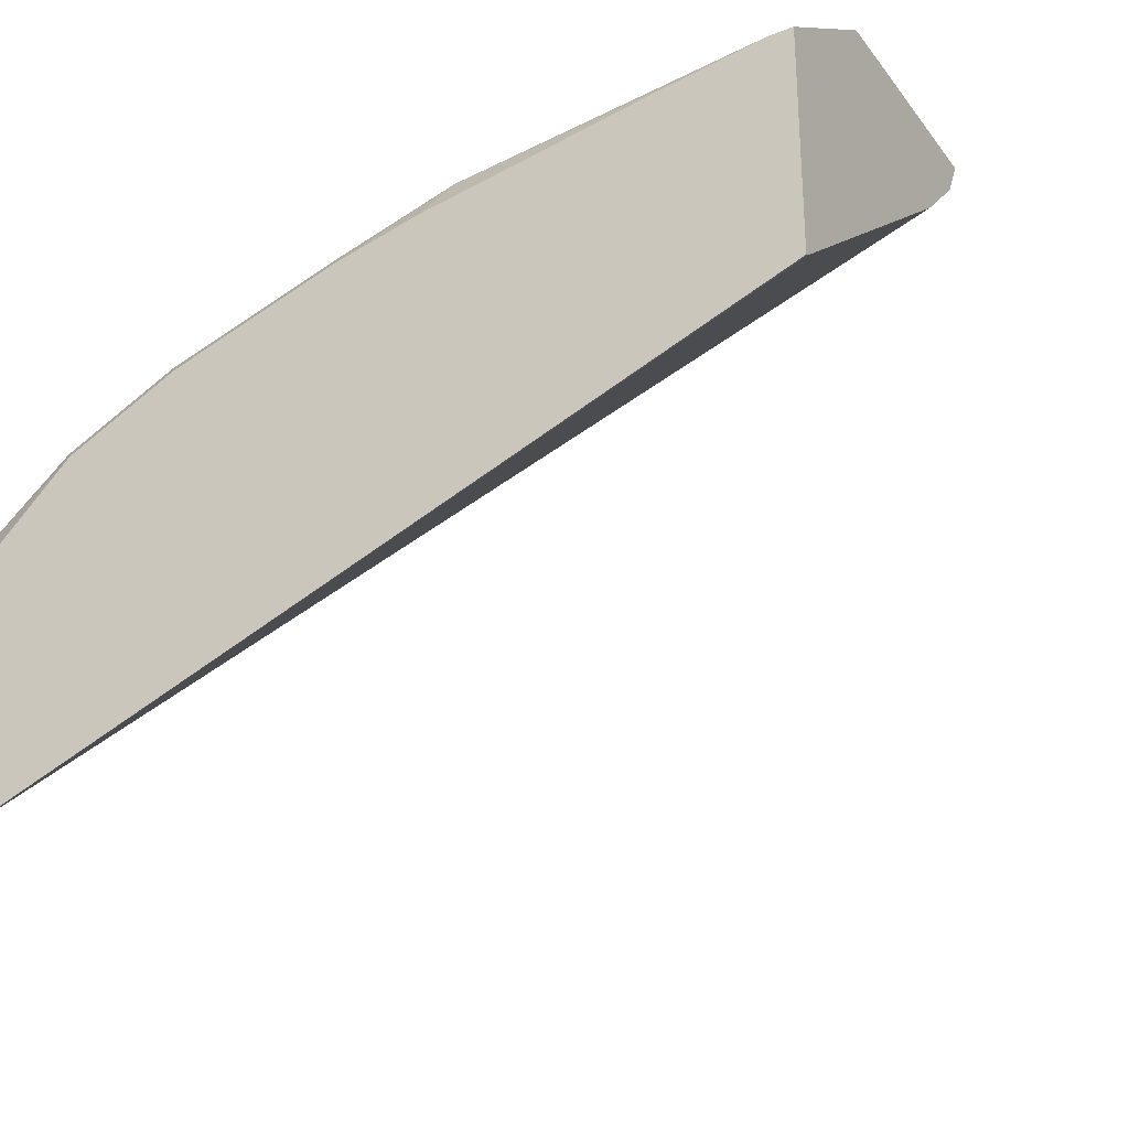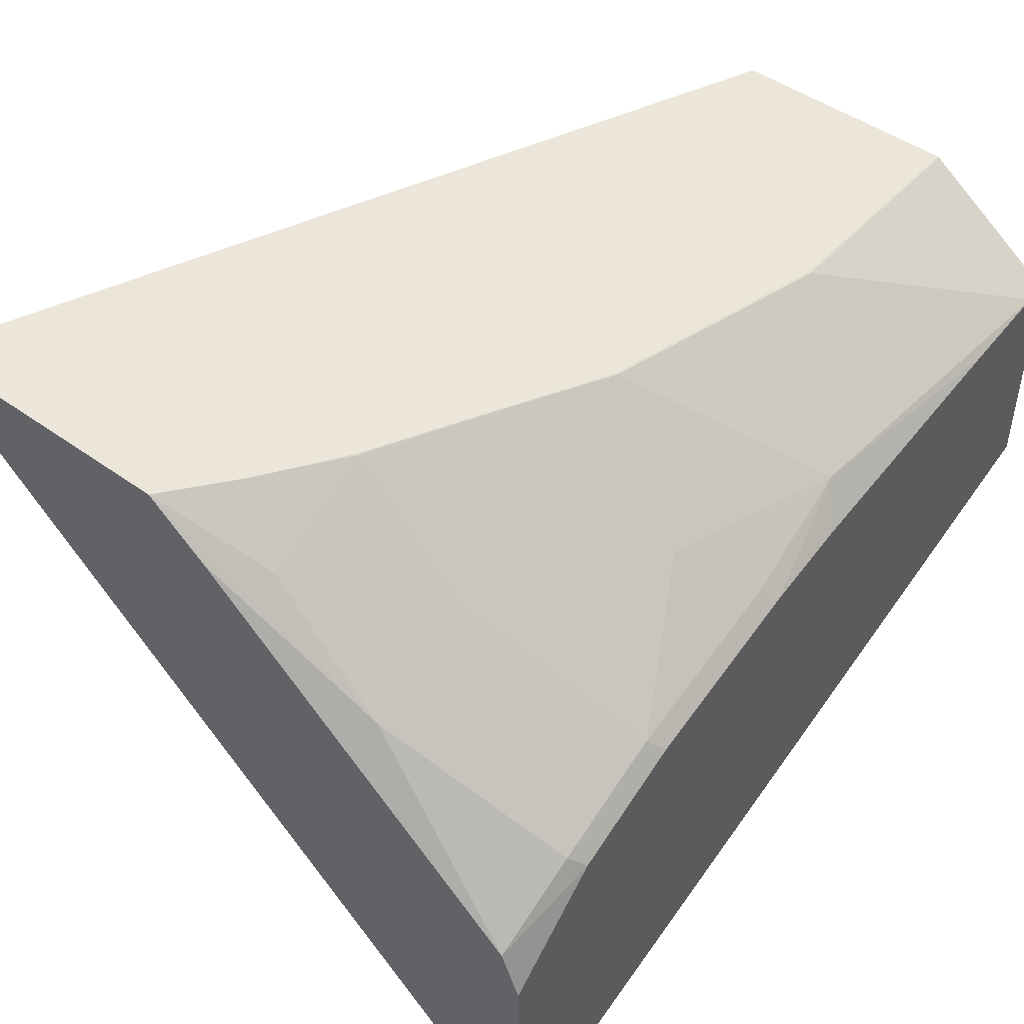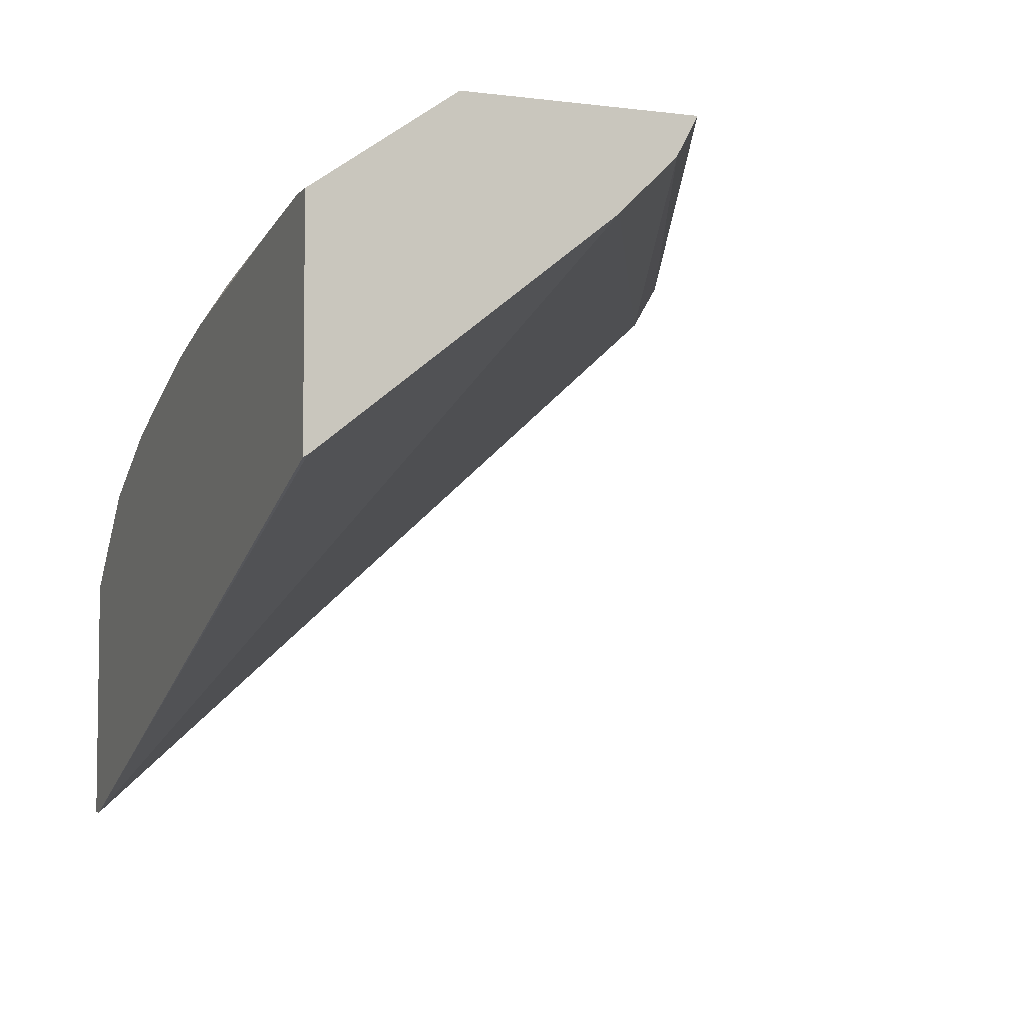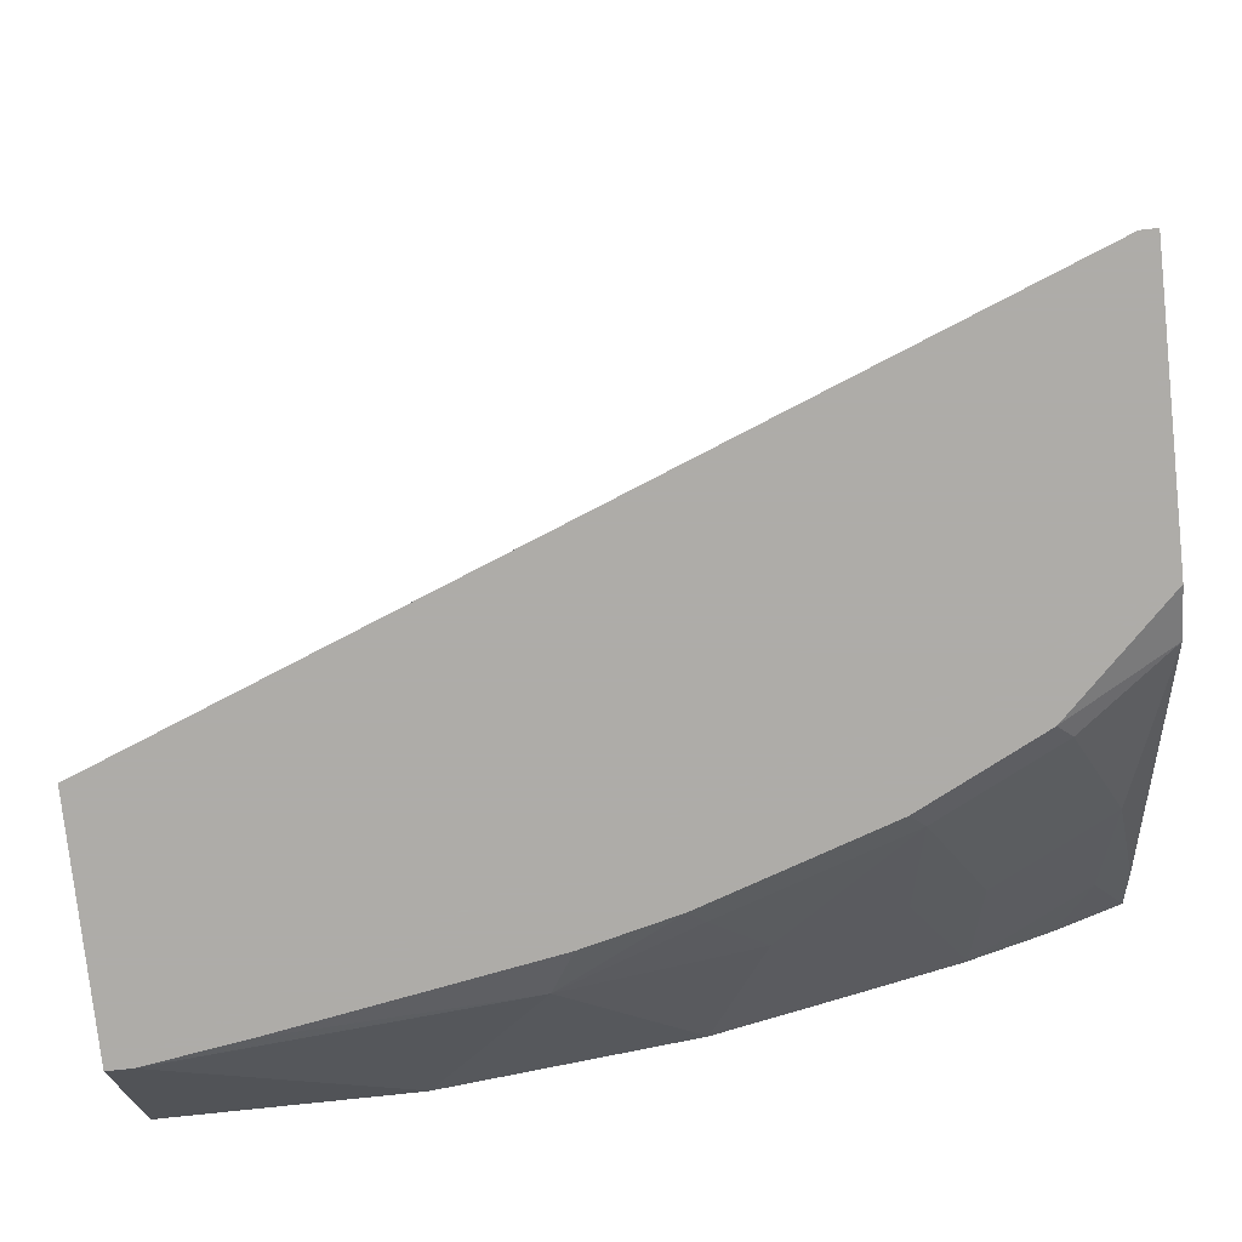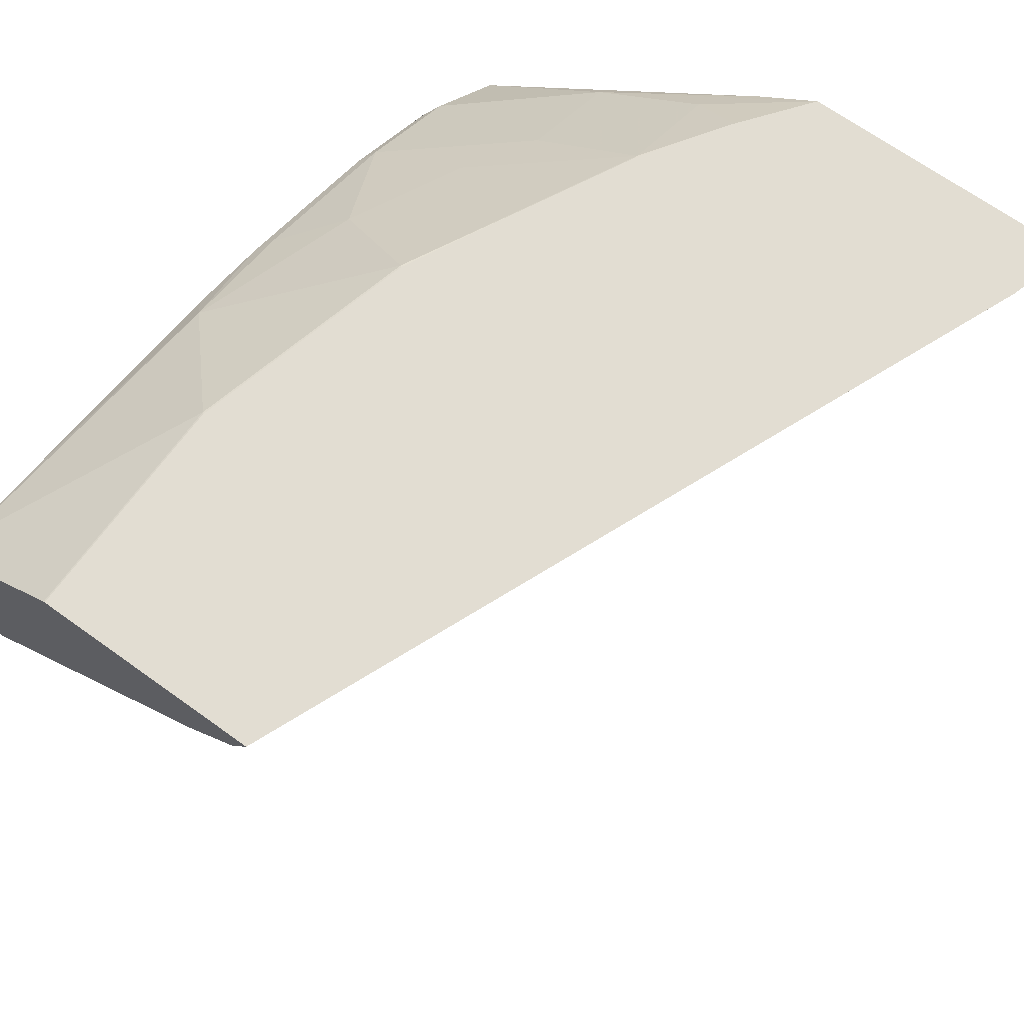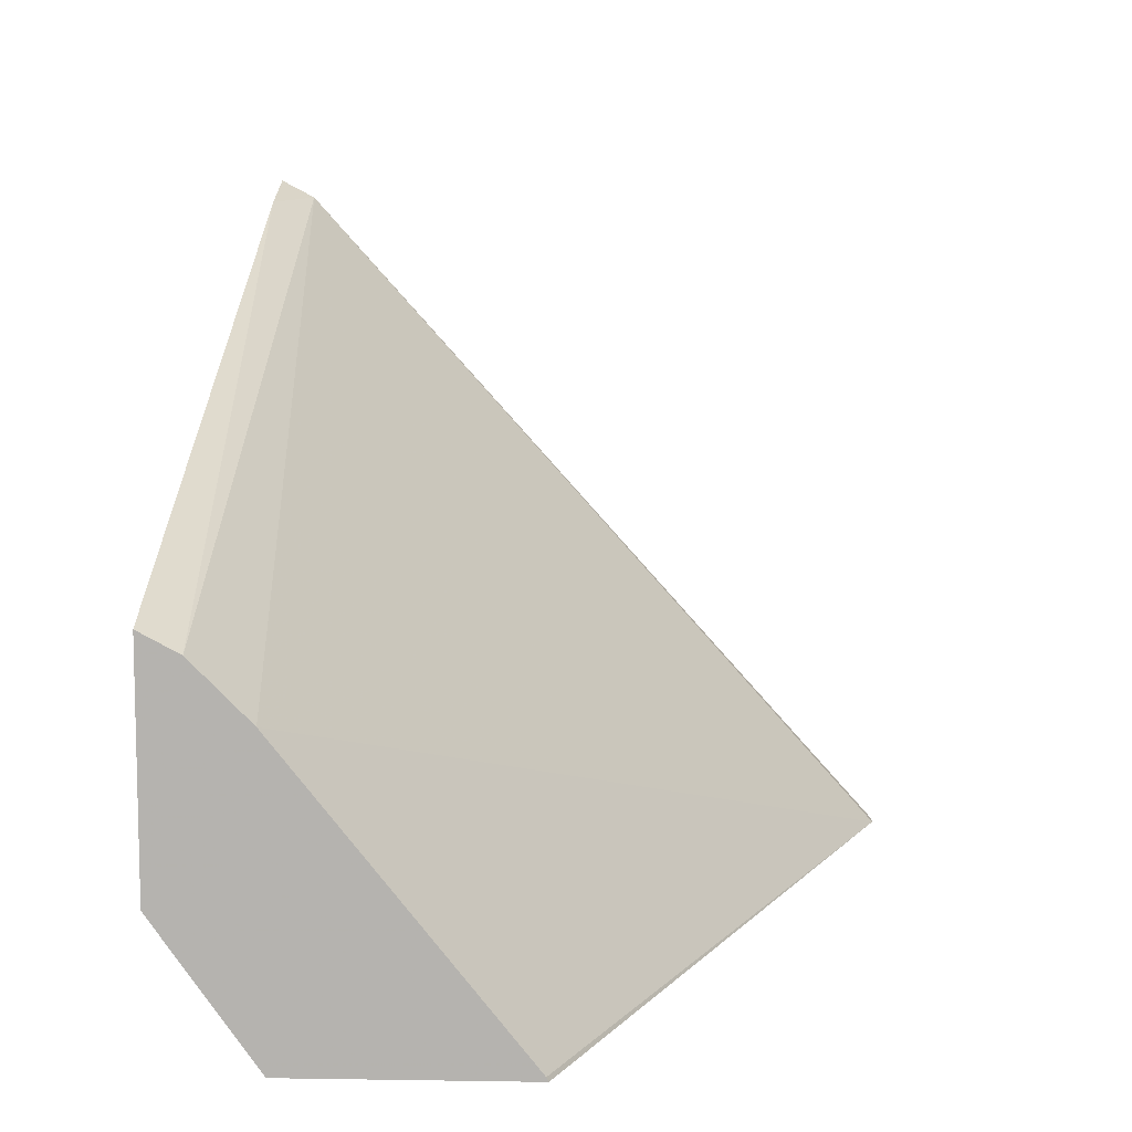
<metadata>
{"format":"obj","ext":"obj","renderer":"f3d","projection":"perspective","resolution":1024,"background":"white","views":[{"elev":-28.5,"azim":29.8,"up":"+Z"},{"elev":46.9,"azim":-50.6,"up":"+Z"},{"elev":-5.4,"azim":68.6,"up":"+Z"},{"elev":-77.0,"azim":-173.8,"up":"+Y"},{"elev":68.2,"azim":125.7,"up":"+Z"},{"elev":9.3,"azim":92.3,"up":"+Y"}]}
</metadata>
<code>
v -0.2659 -0.4738 0.3467
v -0.2659 -0.4678 0.3615
v -0.2659 -0.4738 0.2662
v -0.235 -0.4738 0.3768
v -0.257 -0.4164 0.4165
v -0.2659 -0.3633 0.4519
v -0.2392 -0.4696 0.381
v -0.2659 -0.2614 0.4563
v -0.2612 -0.4738 0.2662
v -0.1996 -0.4738 0.3945
v -0.254 -0.3781 0.4489
v -0.2659 -0.3444 0.4669
v -0.2215 -0.4164 0.4342
v -0.2038 -0.4696 0.3987
v -0.2659 -0.2558 0.4669
v -0.2446 -0.2624 0.4669
v -0.005962 -0.3662 0.4548
v -0.005962 -0.384 0.4371
v -0.005962 -0.4726 0.3663
v -0.005962 -0.4738 0.3656
v -0.1464 -0.4738 0.4122
v -0.1506 -0.4696 0.4165
v -0.2185 -0.3781 0.4667
v -0.2365 -0.366 0.4669
v -0.2398 -0.3638 0.4669
v -0.2446 -0.3606 0.4669
v -0.2008 -0.4312 0.4312
v -0.1654 -0.4489 0.4312
v -0.005962 -0.3598 0.4669
v -0.005962 -0.4738 0.4365
v -0.1194 -0.4738 0.4188
v -0.1122 -0.4667 0.4312
v -0.1818 -0.396 0.4669
v -0.2173 -0.3783 0.4669
v -0.1477 -0.4135 0.4667
v -0.005962 -0.4307 0.4669
v -0.02365 -0.4312 0.4667
v -0.01311 -0.4738 0.4365
v -0.005962 -0.4312 0.4667
v -0.04219 -0.4738 0.4321
v -0.0768 -0.4312 0.4667
v -0.1471 -0.413 0.4669
v -0.07629 -0.4307 0.4669
f 16 29 17
f 17 29 36
f 17 20 19
f 17 39 30
f 17 30 20
f 17 19 18
f 17 36 39
f 14 28 27
f 12 16 15
f 14 27 23
f 13 14 23
f 12 29 16
f 12 36 29
f 12 43 36
f 12 42 43
f 21 31 32
f 12 33 42
f 14 22 28
f 21 32 22
f 31 40 32
f 23 33 34
f 12 34 33
f 39 43 41
f 37 39 41
f 36 43 39
f 35 43 42
f 35 41 43
f 33 35 42
f 32 41 35
f 22 32 28
f 32 38 41
f 30 39 37
f 30 41 38
f 30 37 41
f 28 32 35
f 23 35 33
f 23 28 35
f 23 27 28
f 23 34 24
f 32 40 38
f 12 24 34
f 4 10 14
f 12 26 25
f 2 4 7
f 2 5 6
f 1 4 2
f 1 10 4
f 1 21 10
f 1 31 21
f 1 40 31
f 1 38 40
f 1 30 38
f 1 9 20
f 1 3 9
f 1 8 3
f 1 15 8
f 1 12 15
f 1 6 12
f 1 2 6
f 12 25 24
f 2 7 5
f 3 8 9
f 1 20 30
f 4 14 7
f 11 26 12
f 11 25 26
f 11 24 25
f 11 23 24
f 10 22 14
f 10 21 22
f 9 19 20
f 9 18 19
f 11 13 23
f 8 17 18
f 8 16 17
f 8 15 16
f 5 13 11
f 5 14 13
f 5 7 14
f 5 12 6
f 8 18 9
f 5 11 12

</code>
